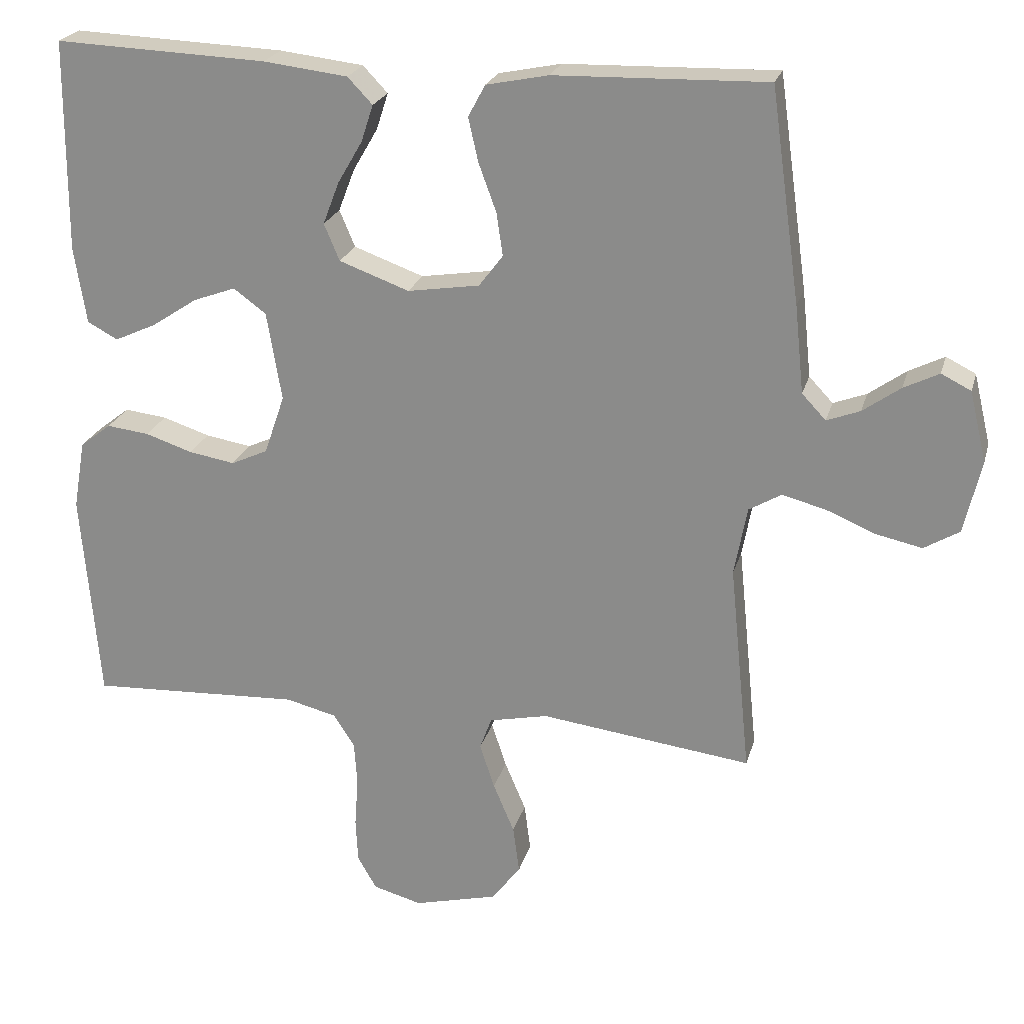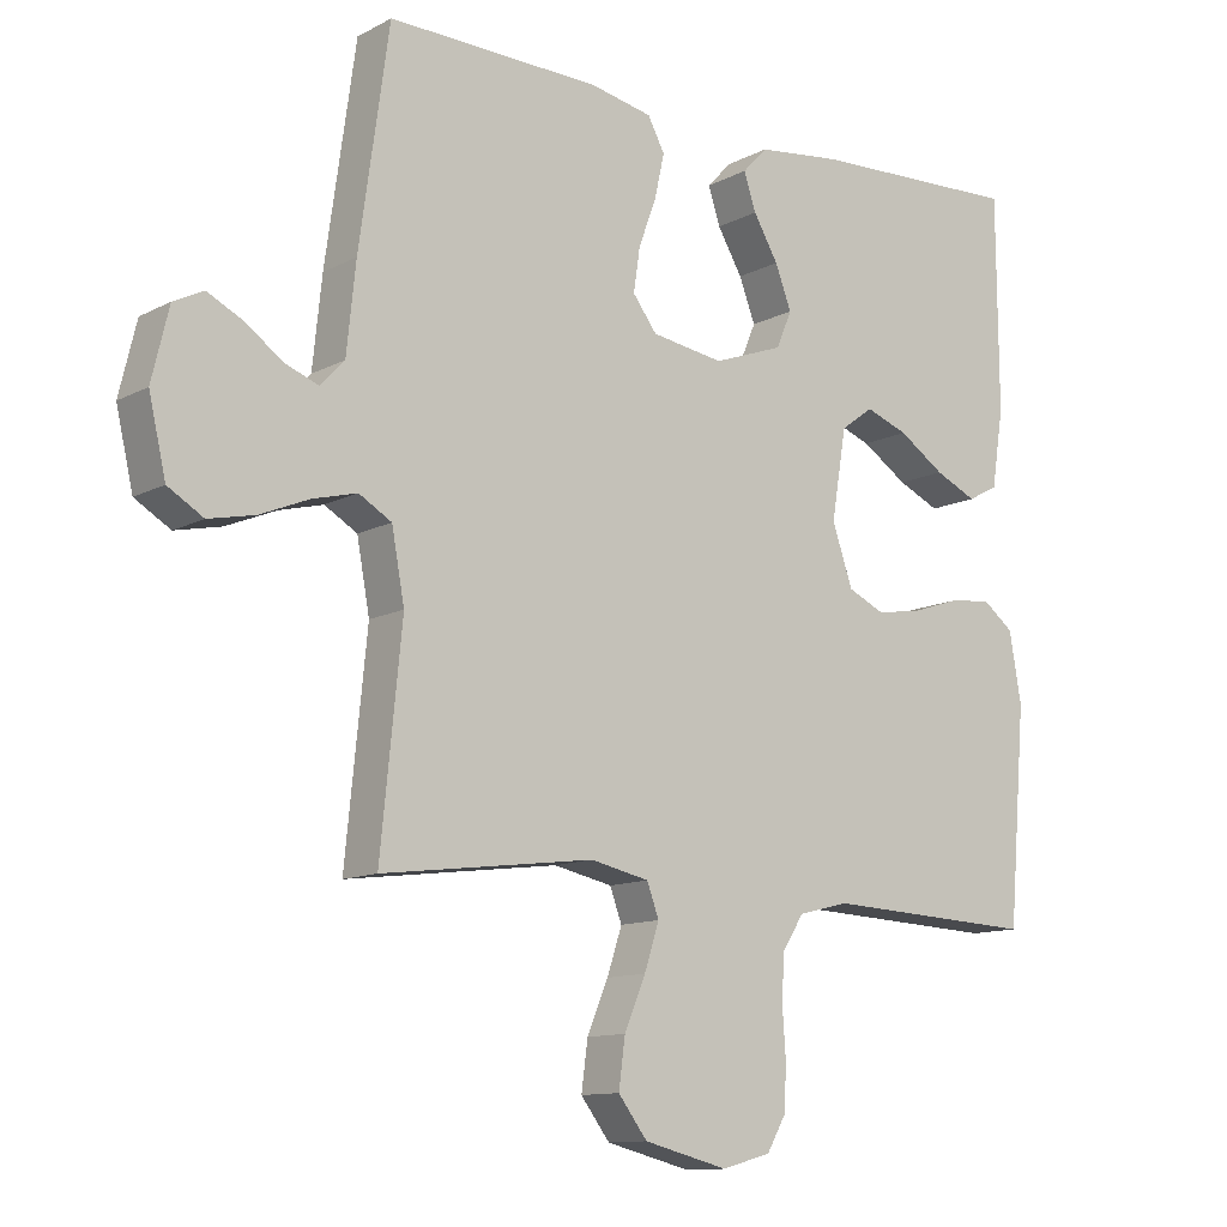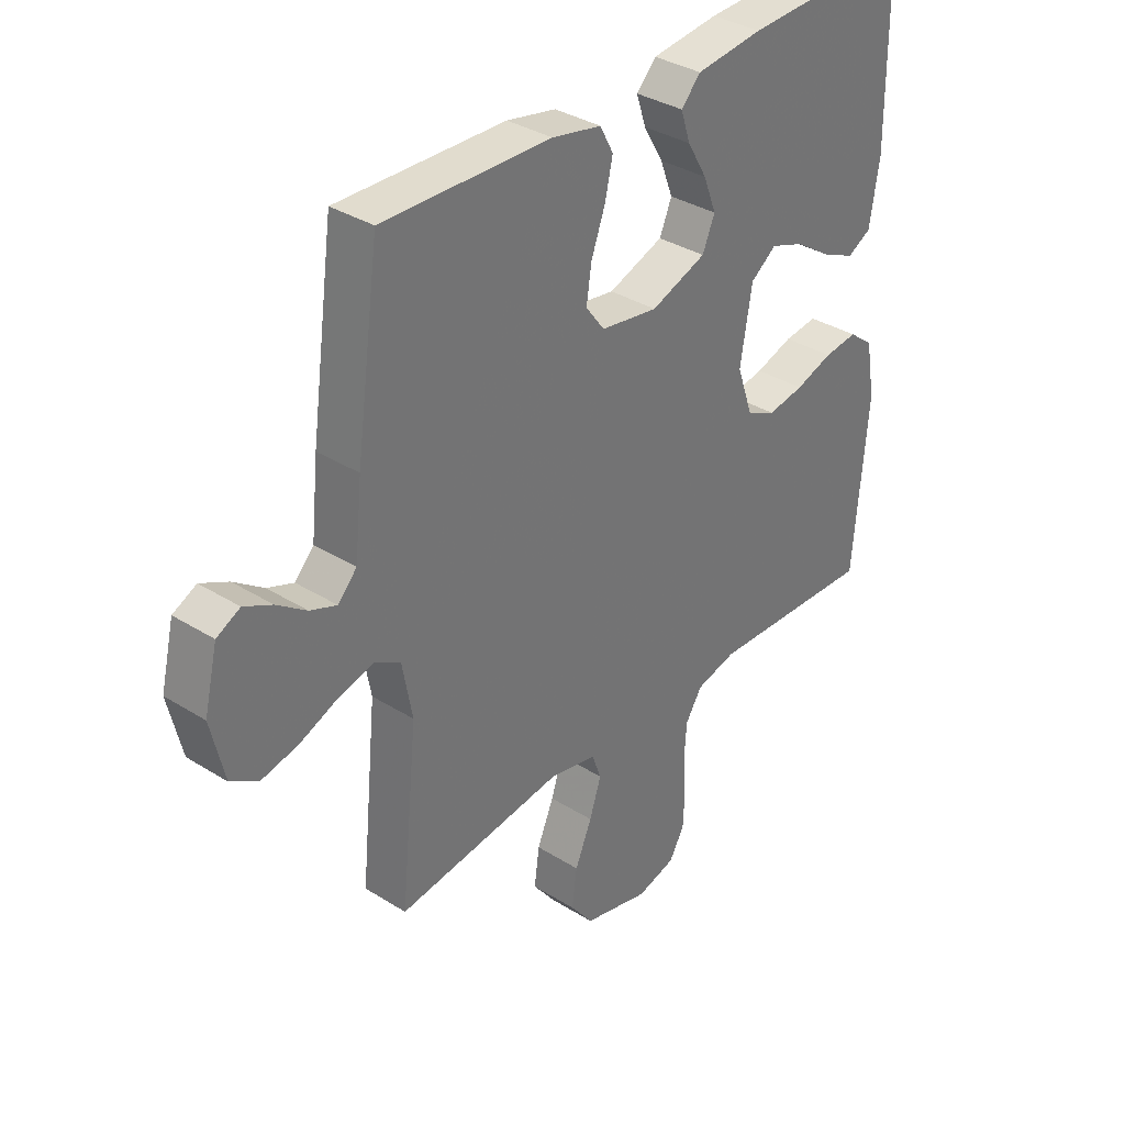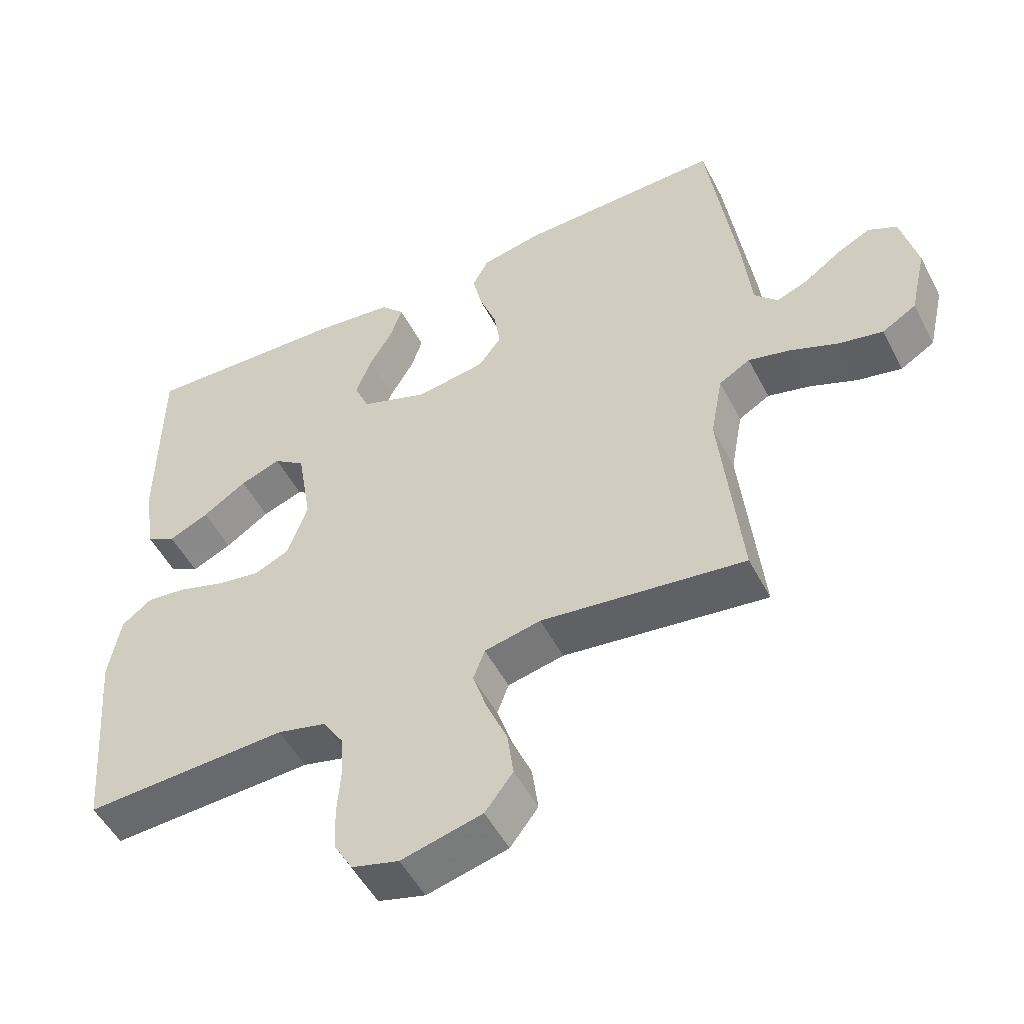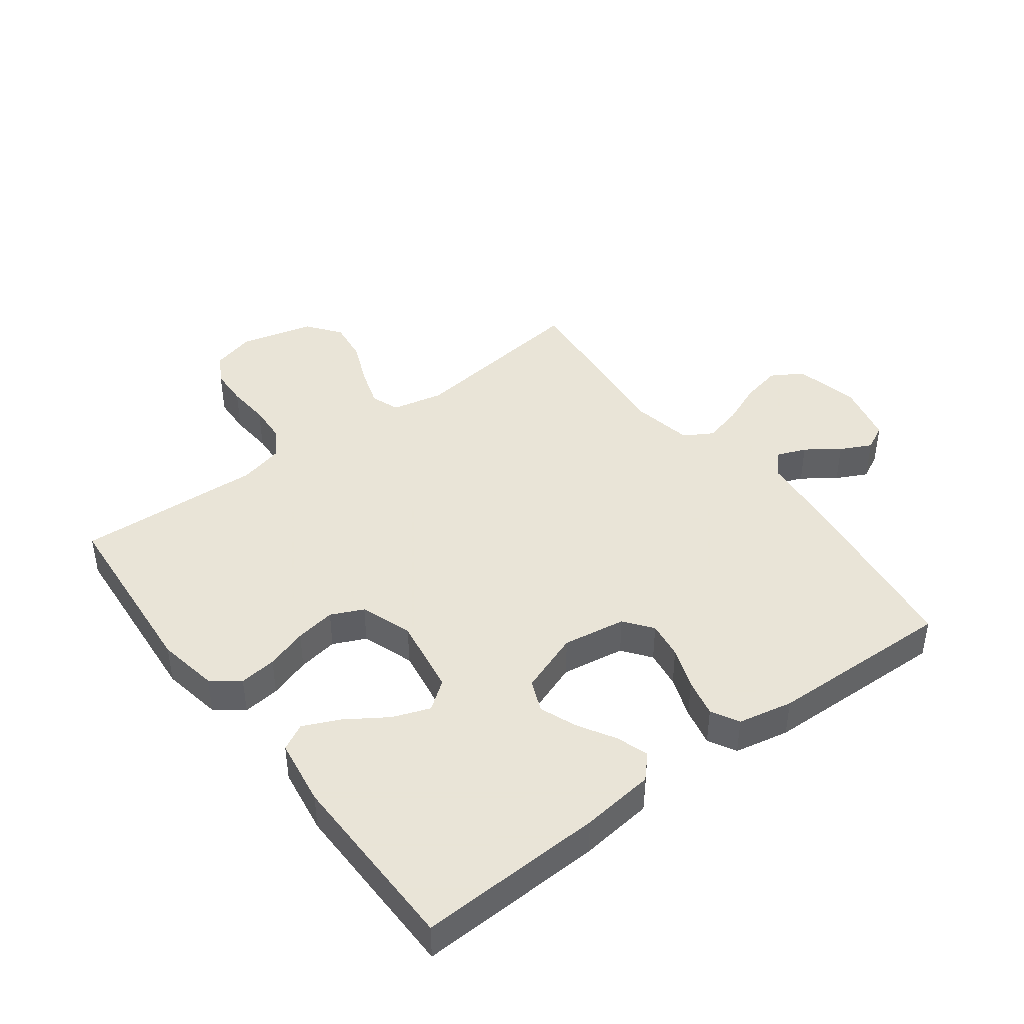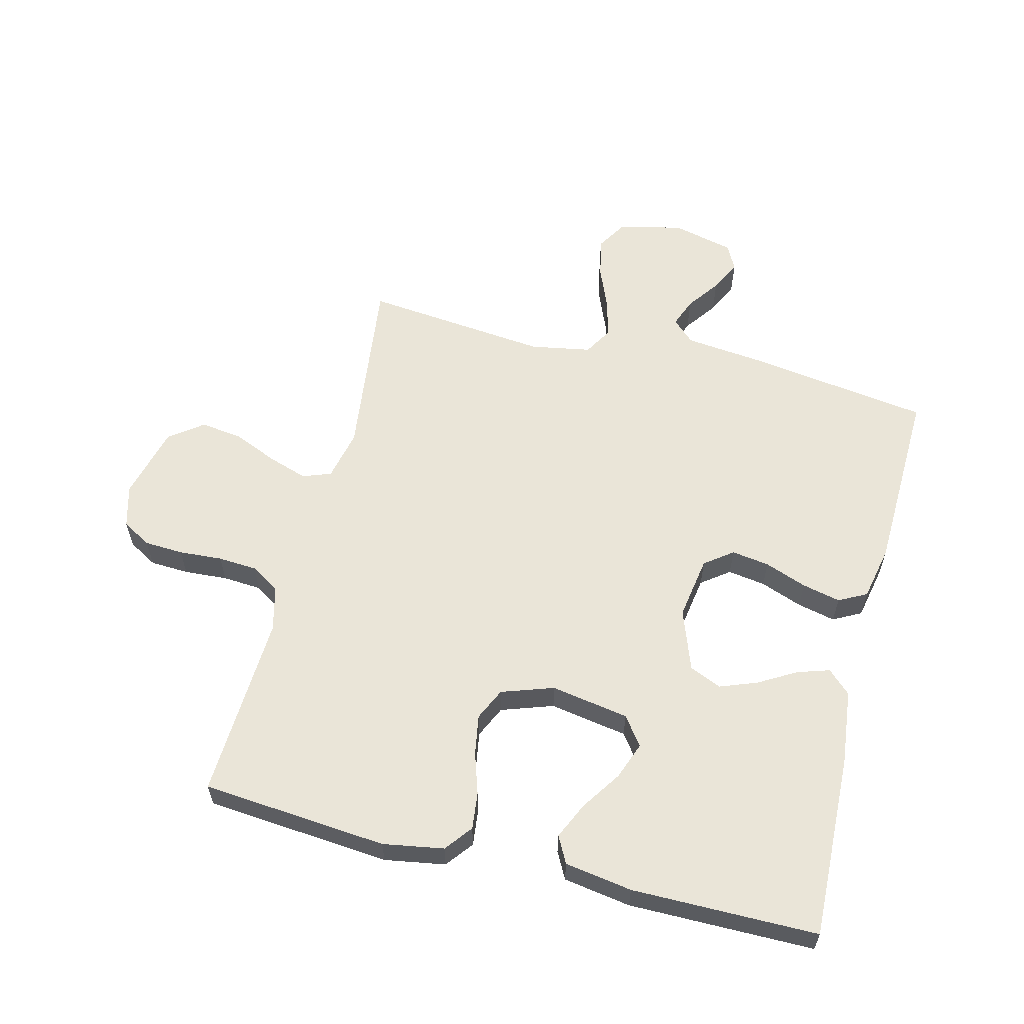
<metadata>
{"format":"obj","ext":"obj","renderer":"f3d","projection":"perspective","resolution":1024,"background":"white","views":[{"elev":22.9,"azim":14.4,"up":"+Z"},{"elev":-11.6,"azim":141.3,"up":"+Z"},{"elev":35.0,"azim":129.9,"up":"+Z"},{"elev":-51.4,"azim":27.0,"up":"+Z"},{"elev":42.8,"azim":-37.0,"up":"+Y"},{"elev":59.4,"azim":-75.7,"up":"+Y"}]}
</metadata>
<code>
v 0.5 0.07 -0.5
v 0.2 0.07 -0.462
v 0.117 0.07 -0.48
v 0.1 0.07 -0.526
v 0.121 0.07 -0.59
v 0.151 0.07 -0.661
v 0.16 0.07 -0.729
v 0.119 0.07 -0.783
v 0 0.07 -0.813
v -0.069 0.07 -0.794
v -0.096 0.07 -0.747
v -0.099 0.07 -0.684
v -0.094 0.07 -0.614
v -0.098 0.07 -0.551
v -0.128 0.07 -0.504
v -0.2 0.07 -0.486
v -0.5 0.07 -0.5
v -0.525 0.07 -0.2
v -0.508 0.07 -0.102
v -0.464 0.07 -0.068
v -0.404 0.07 -0.075
v -0.337 0.07 -0.097
v -0.272 0.07 -0.108
v -0.22 0.07 -0.084
v -0.191 0.07 0
v -0.212 0.07 0.126
v -0.258 0.07 0.16
v -0.318 0.07 0.138
v -0.383 0.07 0.095
v -0.442 0.07 0.068
v -0.485 0.07 0.091
v -0.502 0.07 0.2
v -0.5 0.07 0.5
v -0.2 0.07 0.488
v -0.081 0.07 0.474
v -0.046 0.07 0.437
v -0.063 0.07 0.385
v -0.098 0.07 0.325
v -0.121 0.07 0.265
v -0.099 0.07 0.213
v 0 0.07 0.177
v 0.102 0.07 0.193
v 0.136 0.07 0.238
v 0.127 0.07 0.299
v 0.102 0.07 0.367
v 0.088 0.07 0.429
v 0.112 0.07 0.474
v 0.2 0.07 0.492
v 0.5 0.07 0.5
v 0.542 0.07 0.2
v 0.555 0.07 0.076
v 0.589 0.07 0.04
v 0.636 0.07 0.058
v 0.689 0.07 0.096
v 0.739 0.07 0.121
v 0.781 0.07 0.1
v 0.805 0.07 0
v 0.781 0.07 -0.104
v 0.731 0.07 -0.134
v 0.666 0.07 -0.12
v 0.596 0.07 -0.091
v 0.534 0.07 -0.075
v 0.488 0.07 -0.102
v 0.47 0.07 -0.2
v 0.5 0 -0.5
v 0.2 0 -0.462
v 0.117 0 -0.48
v 0.1 0 -0.526
v 0.121 0 -0.59
v 0.151 0 -0.661
v 0.16 0 -0.729
v 0.119 0 -0.783
v 0 0 -0.813
v -0.069 0 -0.794
v -0.096 0 -0.747
v -0.099 0 -0.684
v -0.094 0 -0.614
v -0.098 0 -0.551
v -0.128 0 -0.504
v -0.2 0 -0.486
v -0.5 0 -0.5
v -0.525 0 -0.2
v -0.508 0 -0.102
v -0.464 0 -0.068
v -0.404 0 -0.075
v -0.337 0 -0.097
v -0.272 0 -0.108
v -0.22 0 -0.084
v -0.191 0 0
v -0.212 0 0.126
v -0.258 0 0.16
v -0.318 0 0.138
v -0.383 0 0.095
v -0.442 0 0.068
v -0.485 0 0.091
v -0.502 0 0.2
v -0.5 0 0.5
v -0.2 0 0.488
v -0.081 0 0.474
v -0.046 0 0.437
v -0.063 0 0.385
v -0.098 0 0.325
v -0.121 0 0.265
v -0.099 0 0.213
v 0 0 0.177
v 0.102 0 0.193
v 0.136 0 0.238
v 0.127 0 0.299
v 0.102 0 0.367
v 0.088 0 0.429
v 0.112 0 0.474
v 0.2 0 0.492
v 0.5 0 0.5
v 0.542 0 0.2
v 0.555 0 0.076
v 0.589 0 0.04
v 0.636 0 0.058
v 0.689 0 0.096
v 0.739 0 0.121
v 0.781 0 0.1
v 0.805 0 0
v 0.781 0 -0.104
v 0.731 0 -0.134
v 0.666 0 -0.12
v 0.596 0 -0.091
v 0.534 0 -0.075
v 0.488 0 -0.102
v 0.47 0 -0.2
f 59 60 61
f 58 59 61
f 57 58 61
f 56 57 61
f 55 56 61
f 54 55 61
f 53 54 61
f 52 53 61 62
f 51 52 62 63
f 50 51 63
f 49 50 63
f 48 49 63
f 47 48 63
f 46 47 63
f 45 46 63
f 44 45 63
f 36 37 38
f 35 36 38
f 34 35 38
f 33 34 38
f 32 33 38
f 31 32 38
f 30 31 38
f 29 30 38
f 28 29 38
f 27 28 38 39
f 26 27 39 40
f 20 21 22
f 19 20 22
f 18 19 22
f 17 18 22
f 16 17 22
f 15 16 22 23
f 14 15 23 24
f 11 12 13
f 10 11 13
f 9 10 13
f 8 9 13
f 7 8 13
f 6 7 13
f 5 6 13
f 4 5 13 14
f 14 24 25
f 4 14 25
f 3 4 25
f 64 1 2
f 43 44 63 64
f 64 2 3
f 43 64 3
f 42 43 3
f 3 25 26
f 42 3 26
f 41 42 26
f 26 40 41
f 125 124 123
f 125 123 122
f 125 122 121
f 125 121 120
f 125 120 119
f 125 119 118
f 125 118 117
f 126 125 117 116
f 127 126 116 115
f 127 115 114
f 127 114 113
f 127 113 112
f 127 112 111
f 127 111 110
f 127 110 109
f 127 109 108
f 102 101 100
f 102 100 99
f 102 99 98
f 102 98 97
f 102 97 96
f 102 96 95
f 102 95 94
f 102 94 93
f 102 93 92
f 103 102 92 91
f 104 103 91 90
f 86 85 84
f 86 84 83
f 86 83 82
f 86 82 81
f 86 81 80
f 87 86 80 79
f 88 87 79 78
f 77 76 75
f 77 75 74
f 77 74 73
f 77 73 72
f 77 72 71
f 77 71 70
f 77 70 69
f 78 77 69 68
f 89 88 78
f 89 78 68
f 89 68 67
f 66 65 128
f 128 127 108 107
f 67 66 128
f 67 128 107
f 67 107 106
f 90 89 67
f 90 67 106
f 90 106 105
f 105 104 90
f 1 65 66 2
f 2 66 67 3
f 3 67 68 4
f 4 68 69 5
f 5 69 70 6
f 6 70 71 7
f 7 71 72 8
f 8 72 73 9
f 9 73 74 10
f 10 74 75 11
f 11 75 76 12
f 12 76 77 13
f 13 77 78 14
f 14 78 79 15
f 15 79 80 16
f 16 80 81 17
f 17 81 82 18
f 18 82 83 19
f 19 83 84 20
f 20 84 85 21
f 21 85 86 22
f 22 86 87 23
f 23 87 88 24
f 24 88 89 25
f 25 89 90 26
f 26 90 91 27
f 27 91 92 28
f 28 92 93 29
f 29 93 94 30
f 30 94 95 31
f 31 95 96 32
f 32 96 97 33
f 33 97 98 34
f 34 98 99 35
f 35 99 100 36
f 36 100 101 37
f 37 101 102 38
f 38 102 103 39
f 39 103 104 40
f 40 104 105 41
f 41 105 106 42
f 42 106 107 43
f 43 107 108 44
f 44 108 109 45
f 45 109 110 46
f 46 110 111 47
f 47 111 112 48
f 48 112 113 49
f 49 113 114 50
f 50 114 115 51
f 51 115 116 52
f 52 116 117 53
f 53 117 118 54
f 54 118 119 55
f 55 119 120 56
f 56 120 121 57
f 57 121 122 58
f 58 122 123 59
f 59 123 124 60
f 60 124 125 61
f 61 125 126 62
f 62 126 127 63
f 63 127 128 64
f 64 128 65 1

</code>
